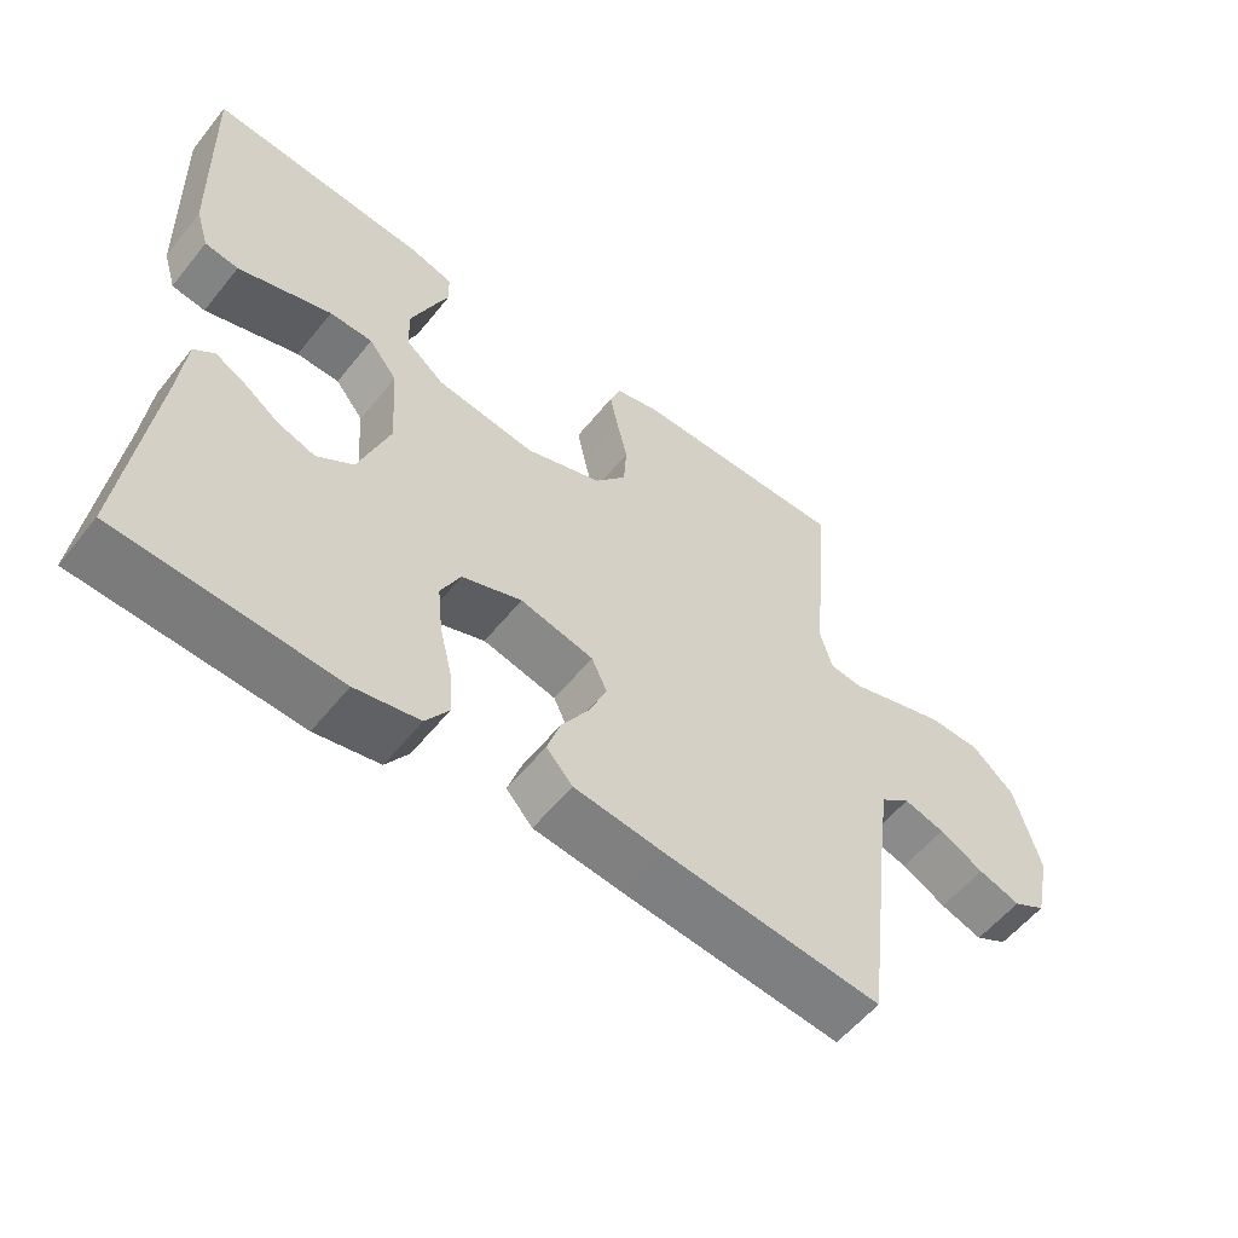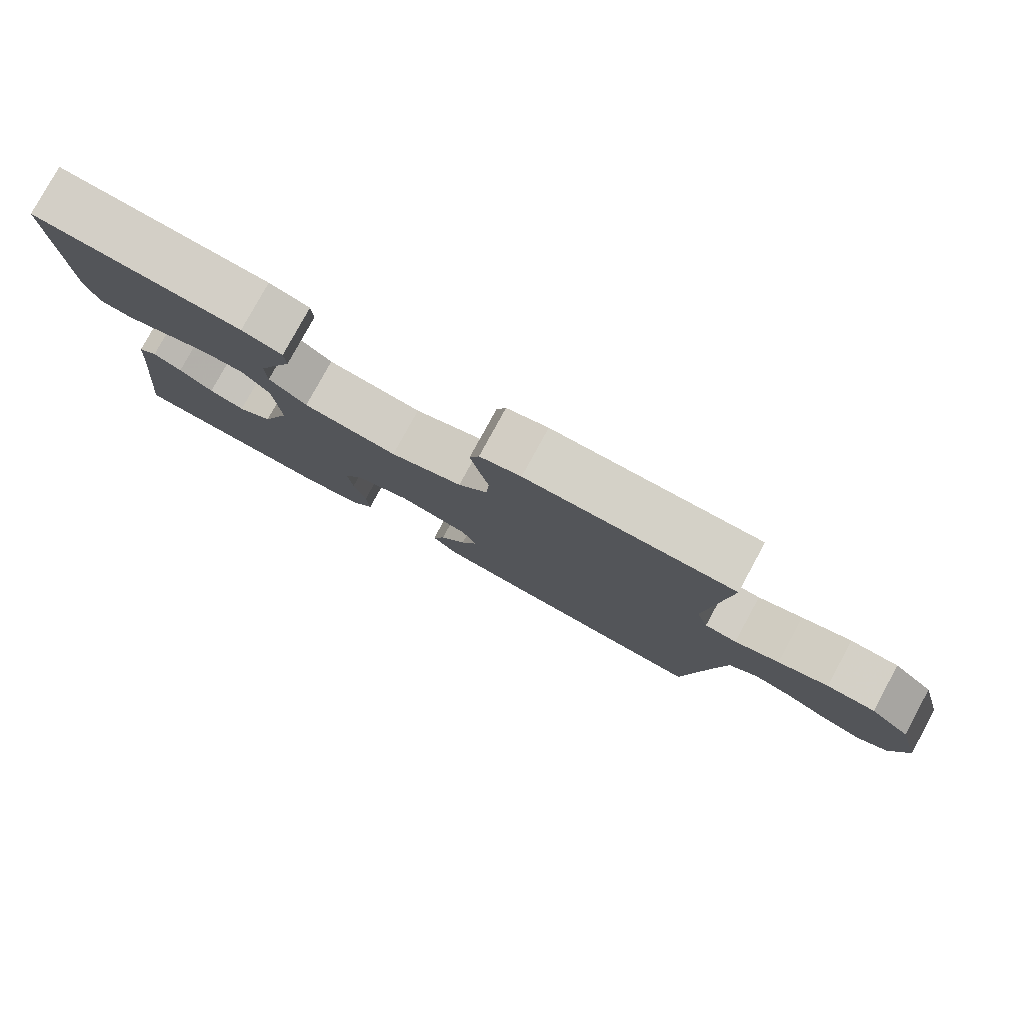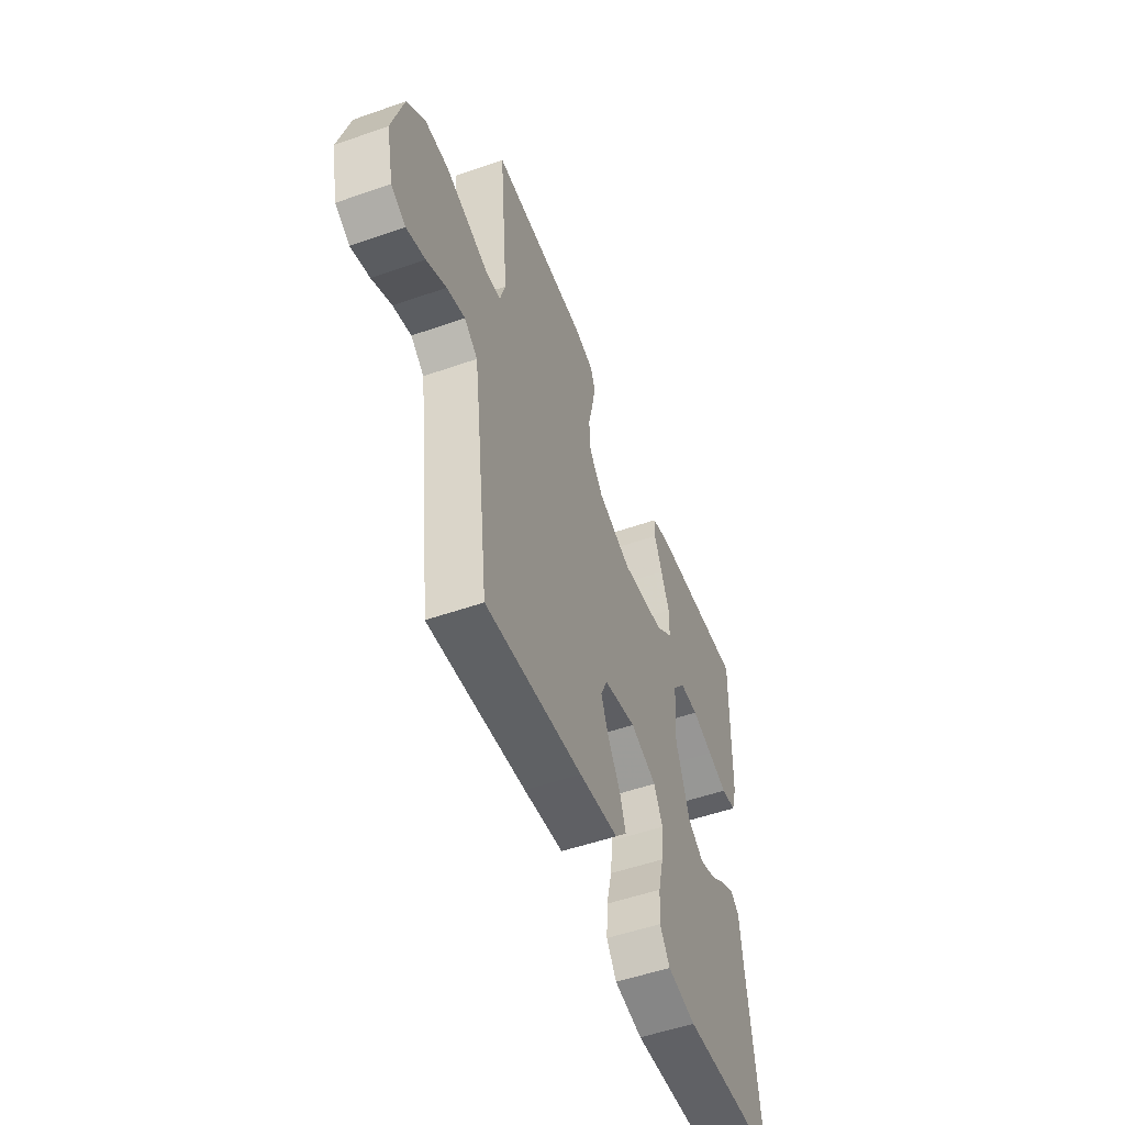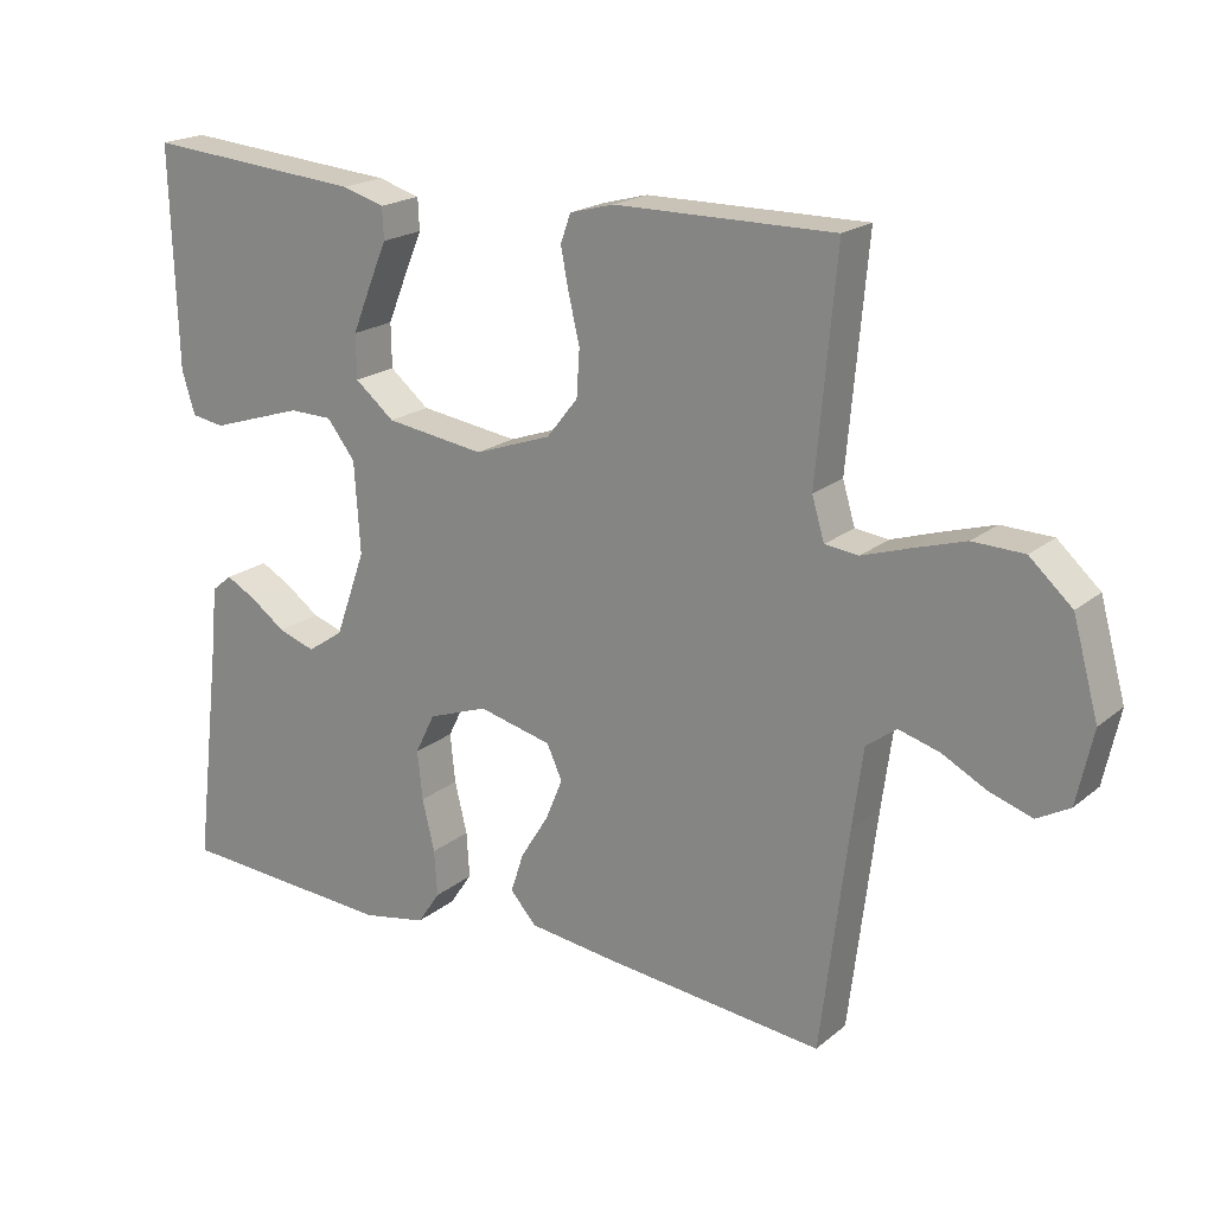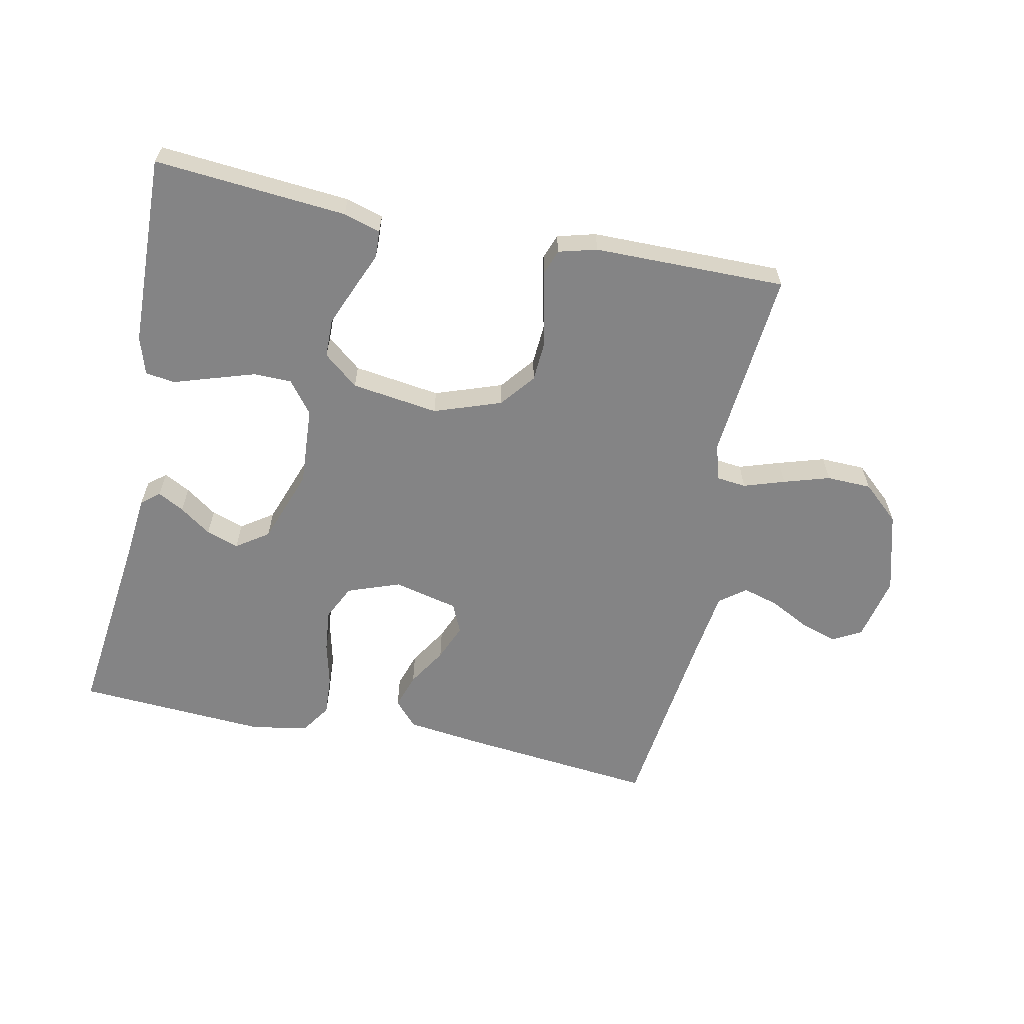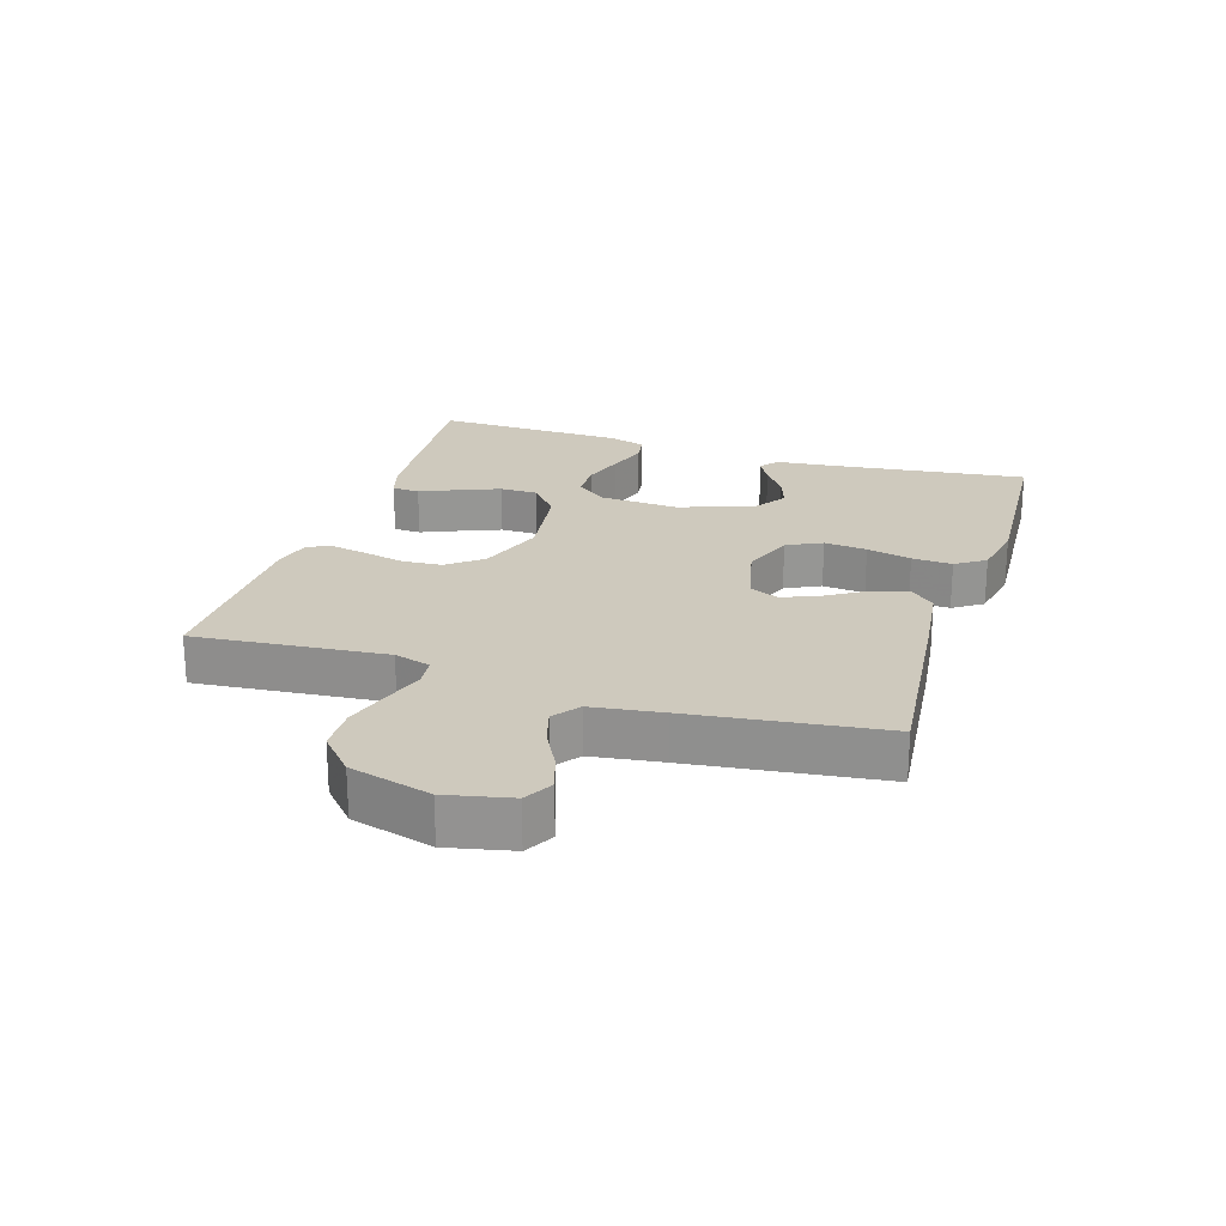
<metadata>
{"format":"obj","ext":"obj","renderer":"f3d","projection":"perspective","resolution":1024,"background":"white","views":[{"elev":-56.6,"azim":-38.3,"up":"+Z"},{"elev":79.9,"azim":28.6,"up":"+Z"},{"elev":-52.4,"azim":110.7,"up":"+Z"},{"elev":19.8,"azim":34.6,"up":"+Z"},{"elev":-61.5,"azim":-11.7,"up":"+Y"},{"elev":22.7,"azim":107.5,"up":"+Y"}]}
</metadata>
<code>
v -0.5 0.07 -0.5
v -0.464 0.07 -0.2
v -0.454 0.07 -0.1
v -0.426 0.07 -0.077
v -0.385 0.07 -0.099
v -0.336 0.07 -0.134
v -0.285 0.07 -0.151
v -0.235 0.07 -0.117
v -0.193 0.07 0
v -0.201 0.07 0.124
v -0.24 0.07 0.174
v -0.299 0.07 0.175
v -0.365 0.07 0.154
v -0.427 0.07 0.134
v -0.473 0.07 0.141
v -0.491 0.07 0.2
v -0.5 0.07 0.5
v -0.2 0.07 0.475
v -0.142 0.07 0.458
v -0.14 0.07 0.415
v -0.165 0.07 0.356
v -0.191 0.07 0.292
v -0.19 0.07 0.232
v -0.136 0.07 0.188
v 0 0.07 0.169
v 0.105 0.07 0.206
v 0.148 0.07 0.26
v 0.152 0.07 0.323
v 0.137 0.07 0.387
v 0.126 0.07 0.443
v 0.14 0.07 0.482
v 0.2 0.07 0.498
v 0.5 0.07 0.5
v 0.473 0.07 0.2
v 0.49 0.07 0.143
v 0.536 0.07 0.138
v 0.6 0.07 0.159
v 0.672 0.07 0.181
v 0.742 0.07 0.179
v 0.8 0.07 0.127
v 0.835 0.07 0
v 0.813 0.07 -0.101
v 0.768 0.07 -0.126
v 0.71 0.07 -0.107
v 0.649 0.07 -0.075
v 0.593 0.07 -0.059
v 0.552 0.07 -0.09
v 0.537 0.07 -0.2
v 0.5 0.07 -0.5
v 0.2 0.07 -0.469
v 0.078 0.07 -0.454
v 0.042 0.07 -0.414
v 0.06 0.07 -0.359
v 0.098 0.07 -0.298
v 0.122 0.07 -0.24
v 0.101 0.07 -0.194
v 0 0.07 -0.17
v -0.082 0.07 -0.2
v -0.109 0.07 -0.255
v -0.102 0.07 -0.322
v -0.085 0.07 -0.392
v -0.081 0.07 -0.455
v -0.112 0.07 -0.501
v -0.2 0.07 -0.518
v -0.5 0 -0.5
v -0.464 0 -0.2
v -0.454 0 -0.1
v -0.426 0 -0.077
v -0.385 0 -0.099
v -0.336 0 -0.134
v -0.285 0 -0.151
v -0.235 0 -0.117
v -0.193 0 0
v -0.201 0 0.124
v -0.24 0 0.174
v -0.299 0 0.175
v -0.365 0 0.154
v -0.427 0 0.134
v -0.473 0 0.141
v -0.491 0 0.2
v -0.5 0 0.5
v -0.2 0 0.475
v -0.142 0 0.458
v -0.14 0 0.415
v -0.165 0 0.356
v -0.191 0 0.292
v -0.19 0 0.232
v -0.136 0 0.188
v 0 0 0.169
v 0.105 0 0.206
v 0.148 0 0.26
v 0.152 0 0.323
v 0.137 0 0.387
v 0.126 0 0.443
v 0.14 0 0.482
v 0.2 0 0.498
v 0.5 0 0.5
v 0.473 0 0.2
v 0.49 0 0.143
v 0.536 0 0.138
v 0.6 0 0.159
v 0.672 0 0.181
v 0.742 0 0.179
v 0.8 0 0.127
v 0.835 0 0
v 0.813 0 -0.101
v 0.768 0 -0.126
v 0.71 0 -0.107
v 0.649 0 -0.075
v 0.593 0 -0.059
v 0.552 0 -0.09
v 0.537 0 -0.2
v 0.5 0 -0.5
v 0.2 0 -0.469
v 0.078 0 -0.454
v 0.042 0 -0.414
v 0.06 0 -0.359
v 0.098 0 -0.298
v 0.122 0 -0.24
v 0.101 0 -0.194
v 0 0 -0.17
v -0.082 0 -0.2
v -0.109 0 -0.255
v -0.102 0 -0.322
v -0.085 0 -0.392
v -0.081 0 -0.455
v -0.112 0 -0.501
v -0.2 0 -0.518
f 64 1 2
f 63 64 2
f 62 63 2
f 61 62 2
f 60 61 2
f 59 60 2 3
f 52 53 54
f 51 52 54
f 50 51 54
f 49 50 54
f 48 49 54
f 47 48 54 55
f 46 47 55 56
f 43 44 45
f 42 43 45
f 41 42 45
f 40 41 45
f 39 40 45
f 38 39 45
f 37 38 45
f 36 37 45
f 35 36 45 46
f 32 33 34
f 31 32 34
f 30 31 34
f 29 30 34
f 28 29 34
f 27 28 34 35
f 46 56 57
f 35 46 57
f 27 35 57
f 26 27 57
f 19 20 21
f 18 19 21
f 17 18 21
f 16 17 21
f 15 16 21
f 14 15 21
f 13 14 21
f 12 13 21 22
f 11 12 22 23
f 3 4 5 6
f 3 6 7
f 59 3 7
f 58 59 7 8
f 58 8 9
f 57 58 9
f 26 57 9
f 25 26 9
f 24 25 9 10
f 10 11 23 24
f 66 65 128
f 66 128 127
f 66 127 126
f 66 126 125
f 66 125 124
f 67 66 124 123
f 118 117 116
f 118 116 115
f 118 115 114
f 118 114 113
f 118 113 112
f 119 118 112 111
f 120 119 111 110
f 109 108 107
f 109 107 106
f 109 106 105
f 109 105 104
f 109 104 103
f 109 103 102
f 109 102 101
f 109 101 100
f 110 109 100 99
f 98 97 96
f 98 96 95
f 98 95 94
f 98 94 93
f 98 93 92
f 99 98 92 91
f 121 120 110
f 121 110 99
f 121 99 91
f 121 91 90
f 85 84 83
f 85 83 82
f 85 82 81
f 85 81 80
f 85 80 79
f 85 79 78
f 85 78 77
f 86 85 77 76
f 87 86 76 75
f 70 69 68 67
f 71 70 67
f 71 67 123
f 72 71 123 122
f 73 72 122
f 73 122 121
f 73 121 90
f 73 90 89
f 74 73 89 88
f 88 87 75 74
f 1 65 66 2
f 2 66 67 3
f 3 67 68 4
f 4 68 69 5
f 5 69 70 6
f 6 70 71 7
f 7 71 72 8
f 8 72 73 9
f 9 73 74 10
f 10 74 75 11
f 11 75 76 12
f 12 76 77 13
f 13 77 78 14
f 14 78 79 15
f 15 79 80 16
f 16 80 81 17
f 17 81 82 18
f 18 82 83 19
f 19 83 84 20
f 20 84 85 21
f 21 85 86 22
f 22 86 87 23
f 23 87 88 24
f 24 88 89 25
f 25 89 90 26
f 26 90 91 27
f 27 91 92 28
f 28 92 93 29
f 29 93 94 30
f 30 94 95 31
f 31 95 96 32
f 32 96 97 33
f 33 97 98 34
f 34 98 99 35
f 35 99 100 36
f 36 100 101 37
f 37 101 102 38
f 38 102 103 39
f 39 103 104 40
f 40 104 105 41
f 41 105 106 42
f 42 106 107 43
f 43 107 108 44
f 44 108 109 45
f 45 109 110 46
f 46 110 111 47
f 47 111 112 48
f 48 112 113 49
f 49 113 114 50
f 50 114 115 51
f 51 115 116 52
f 52 116 117 53
f 53 117 118 54
f 54 118 119 55
f 55 119 120 56
f 56 120 121 57
f 57 121 122 58
f 58 122 123 59
f 59 123 124 60
f 60 124 125 61
f 61 125 126 62
f 62 126 127 63
f 63 127 128 64
f 64 128 65 1

</code>
